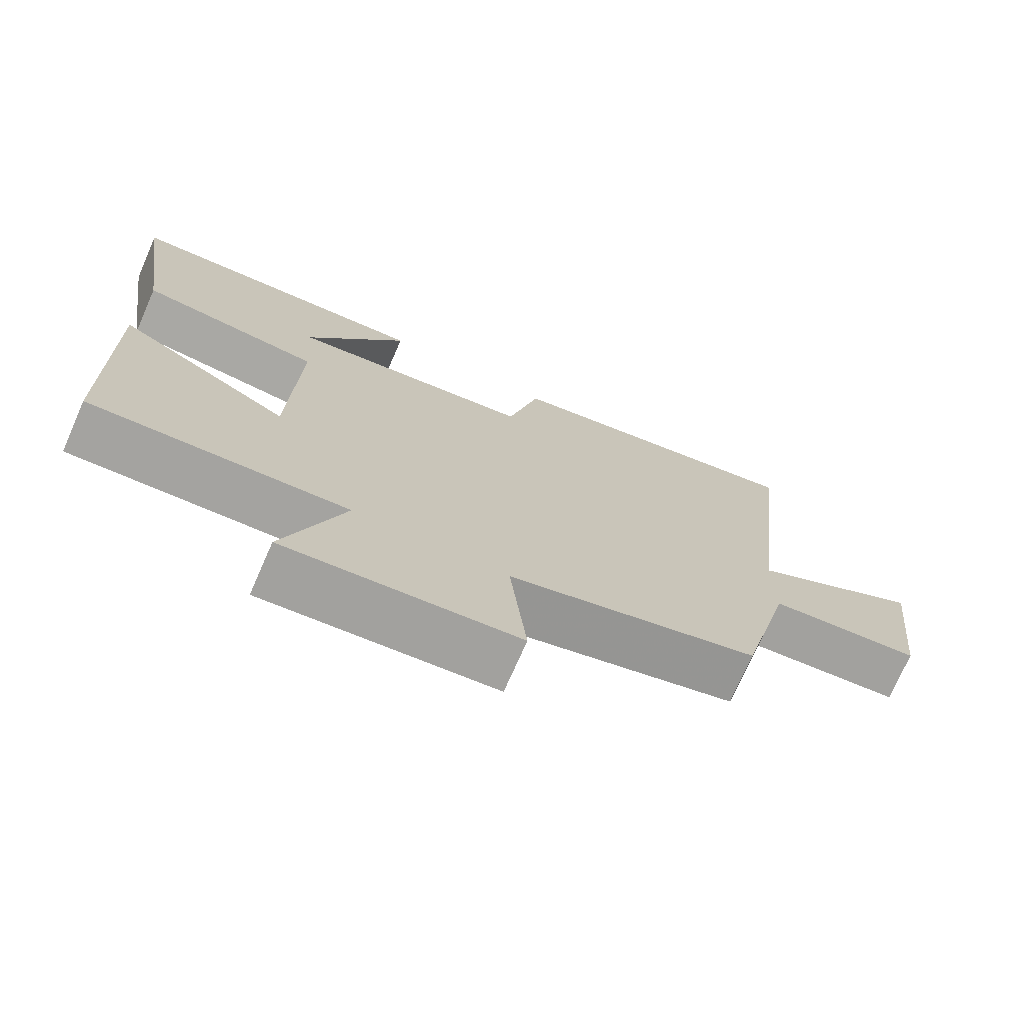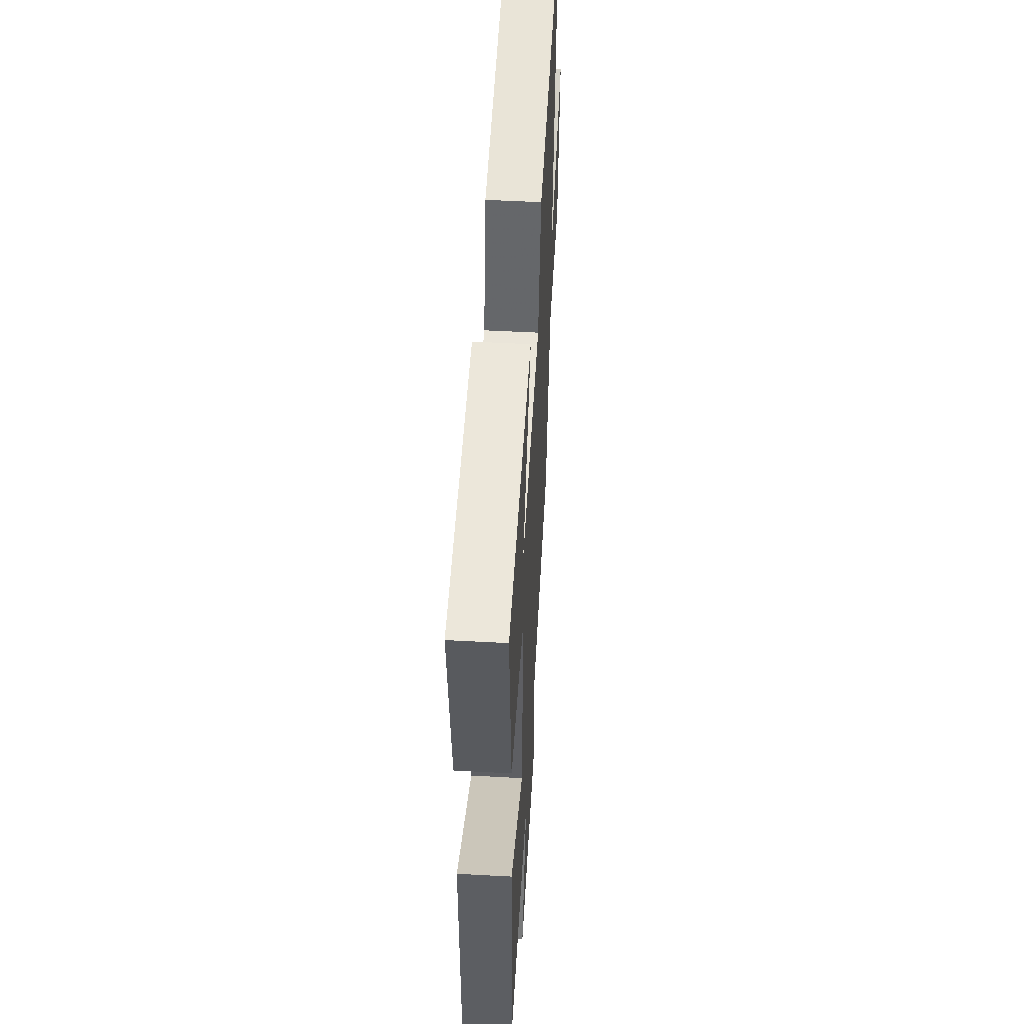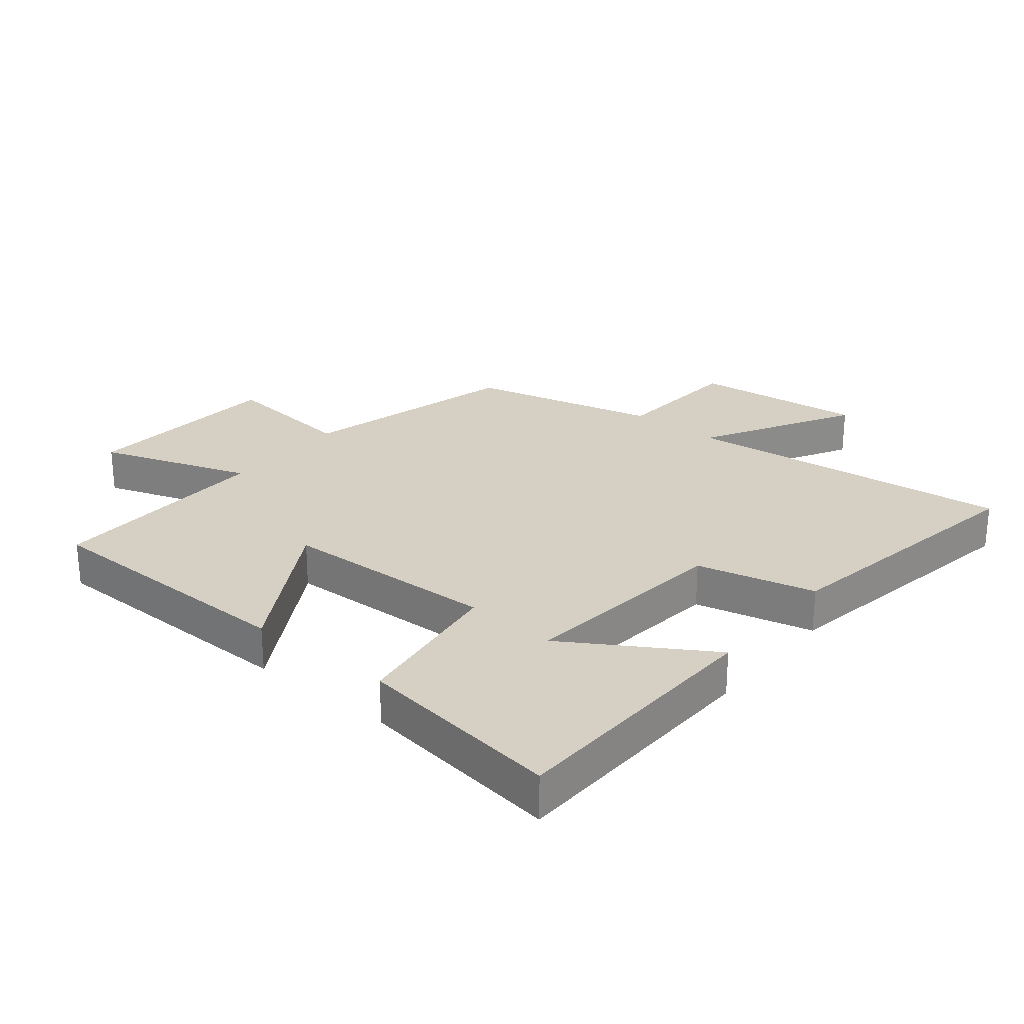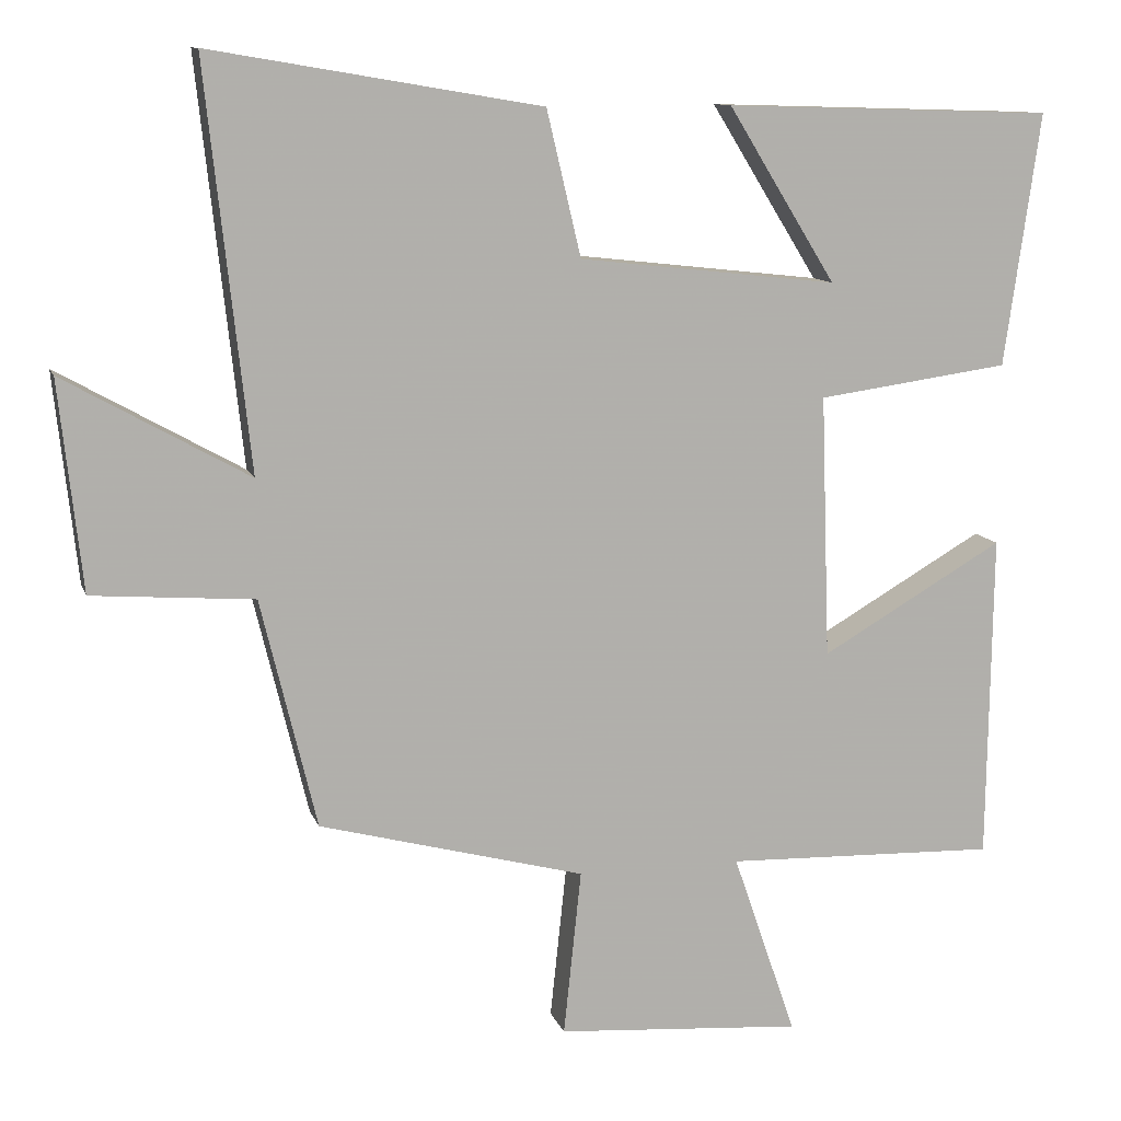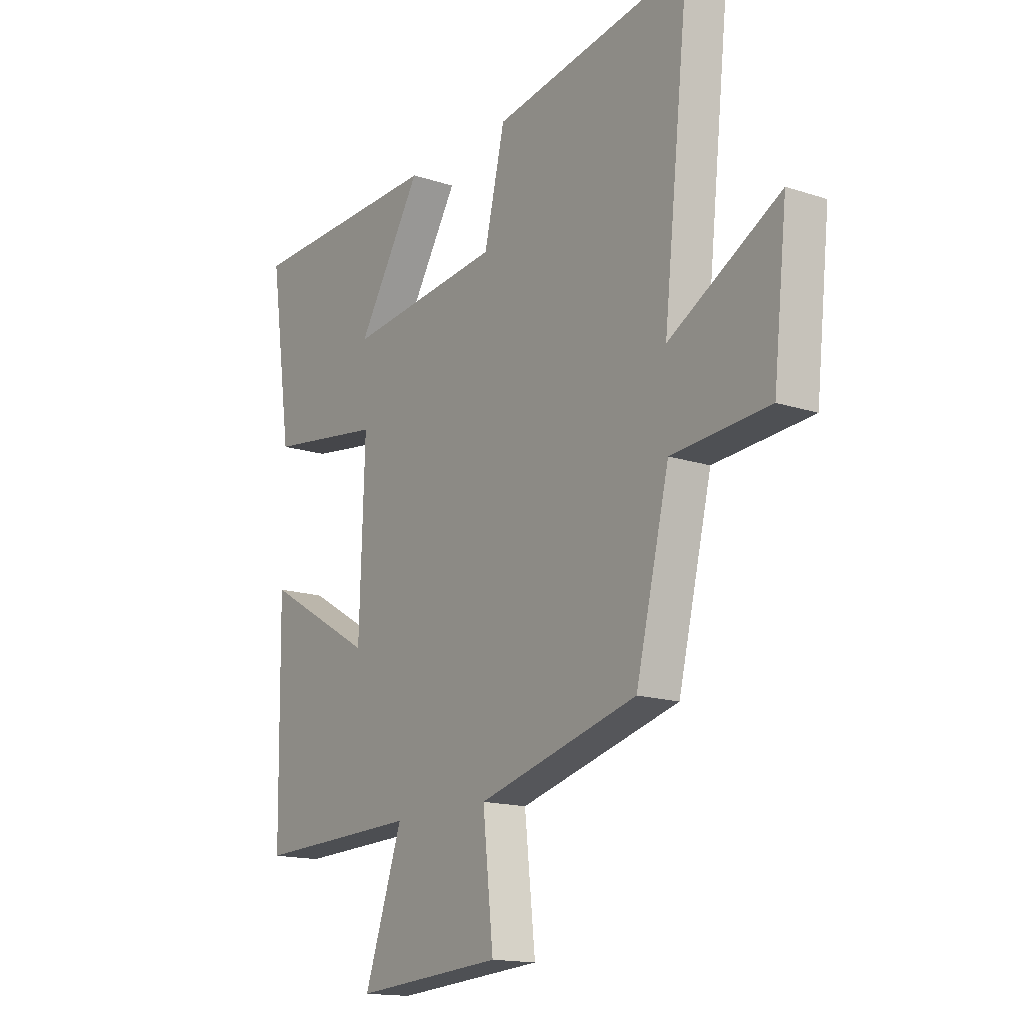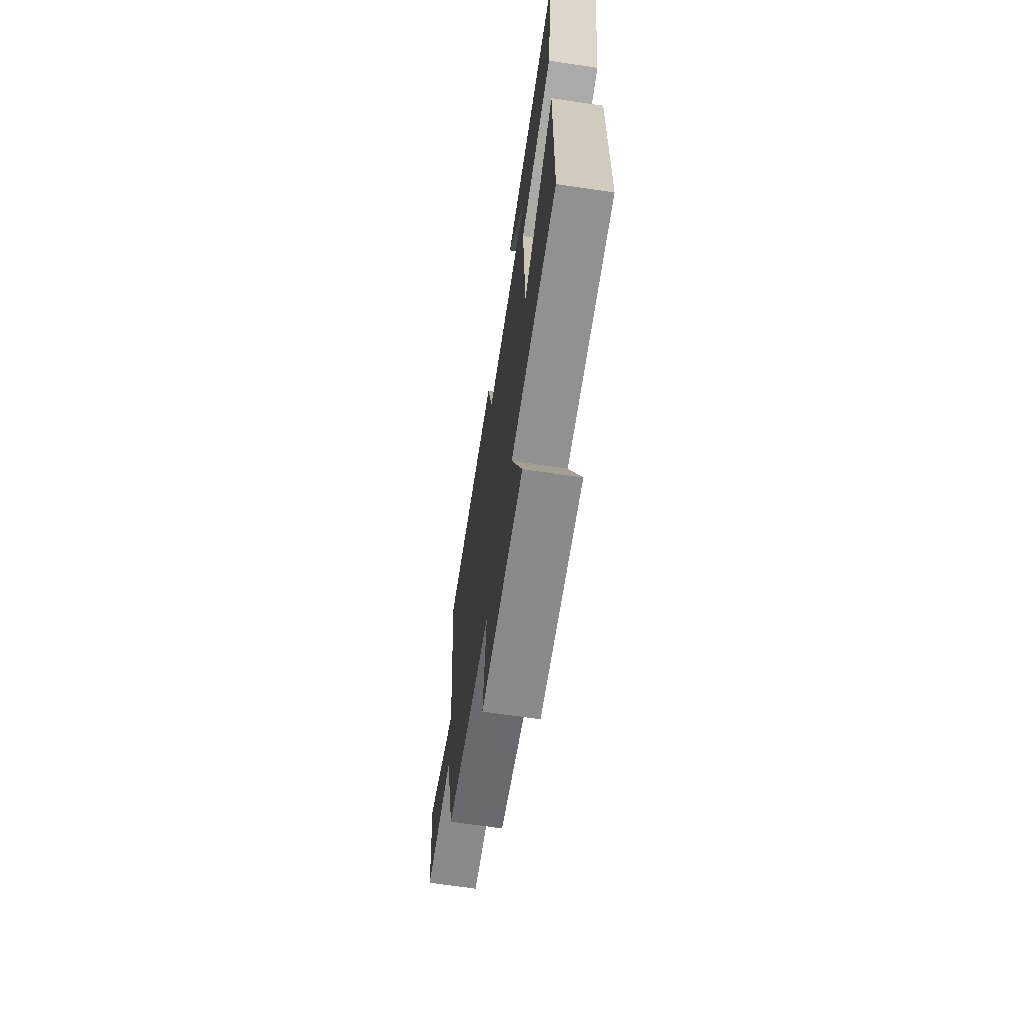
<metadata>
{"format":"obj","ext":"obj","renderer":"f3d","projection":"perspective","resolution":1024,"background":"white","views":[{"elev":-73.4,"azim":-23.7,"up":"+Z"},{"elev":51.0,"azim":-86.6,"up":"+Z"},{"elev":26.4,"azim":-50.9,"up":"+Y"},{"elev":11.0,"azim":165.1,"up":"+Z"},{"elev":-15.5,"azim":55.2,"up":"+Z"},{"elev":-67.9,"azim":-98.4,"up":"+Z"}]}
</metadata>
<code>
v 0.557 0.07 0.573
v 0.5 0.07 0.047
v 0.742 0.07 0.183
v 0.712 0.07 -0.091
v 0.5 0.07 -0.107
v 0.427 0.07 -0.408
v 0.079 0.07 -0.5
v 0.102 0.07 -0.717
v -0.22 0.07 -0.741
v -0.137 0.07 -0.5
v -0.494 0.07 -0.511
v -0.5 0.07 -0.083
v -0.261 0.07 -0.222
v -0.249 0.07 0.122
v -0.5 0.07 0.157
v -0.547 0.07 0.487
v -0.117 0.07 0.5
v -0.258 0.07 0.272
v 0.08 0.07 0.31
v 0.125 0.07 0.5
v 0.557 0 0.573
v 0.5 0 0.047
v 0.742 0 0.183
v 0.712 0 -0.091
v 0.5 0 -0.107
v 0.427 0 -0.408
v 0.079 0 -0.5
v 0.102 0 -0.717
v -0.22 0 -0.741
v -0.137 0 -0.5
v -0.494 0 -0.511
v -0.5 0 -0.083
v -0.261 0 -0.222
v -0.249 0 0.122
v -0.5 0 0.157
v -0.547 0 0.487
v -0.117 0 0.5
v -0.258 0 0.272
v 0.08 0 0.31
v 0.125 0 0.5
f 19 20 1 2
f 18 19 2
f 15 16 17 18
f 14 15 18 2
f 13 14 2
f 10 11 12 13
f 10 13 2
f 7 8 9 10
f 7 10 2
f 6 7 2
f 5 6 2
f 2 3 4 5
f 22 21 40 39
f 22 39 38
f 38 37 36 35
f 22 38 35 34
f 22 34 33
f 33 32 31 30
f 22 33 30
f 30 29 28 27
f 22 30 27
f 22 27 26
f 22 26 25
f 25 24 23 22
f 1 21 22 2
f 2 22 23 3
f 3 23 24 4
f 4 24 25 5
f 5 25 26 6
f 6 26 27 7
f 7 27 28 8
f 8 28 29 9
f 9 29 30 10
f 10 30 31 11
f 11 31 32 12
f 12 32 33 13
f 13 33 34 14
f 14 34 35 15
f 15 35 36 16
f 16 36 37 17
f 17 37 38 18
f 18 38 39 19
f 19 39 40 20
f 20 40 21 1

</code>
